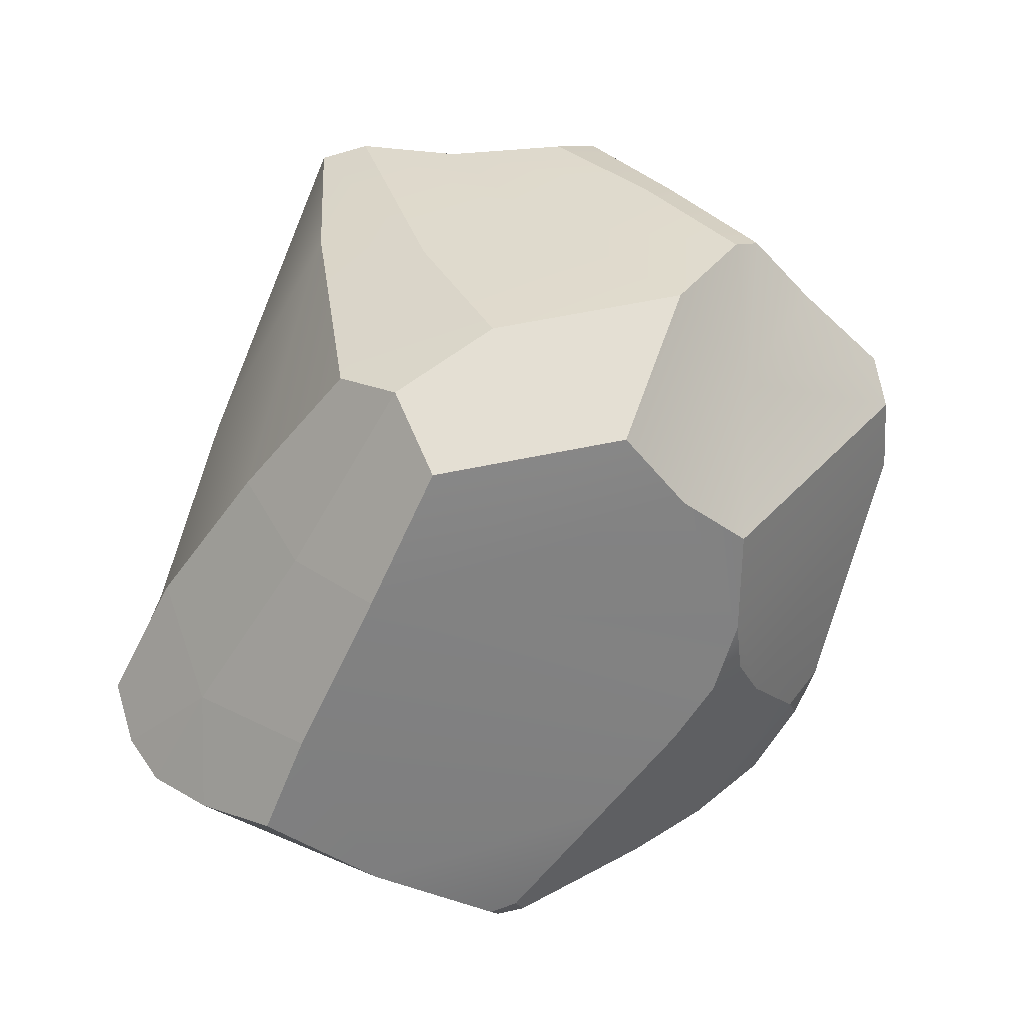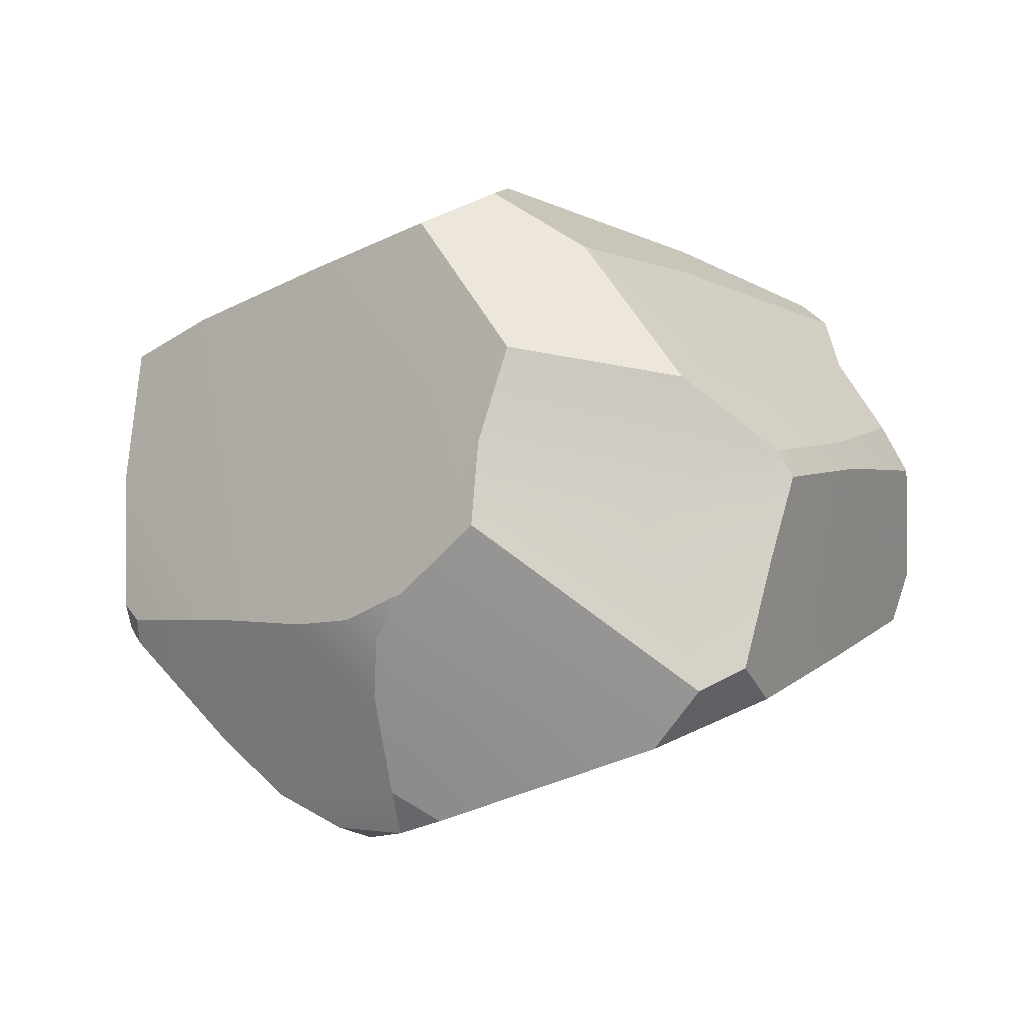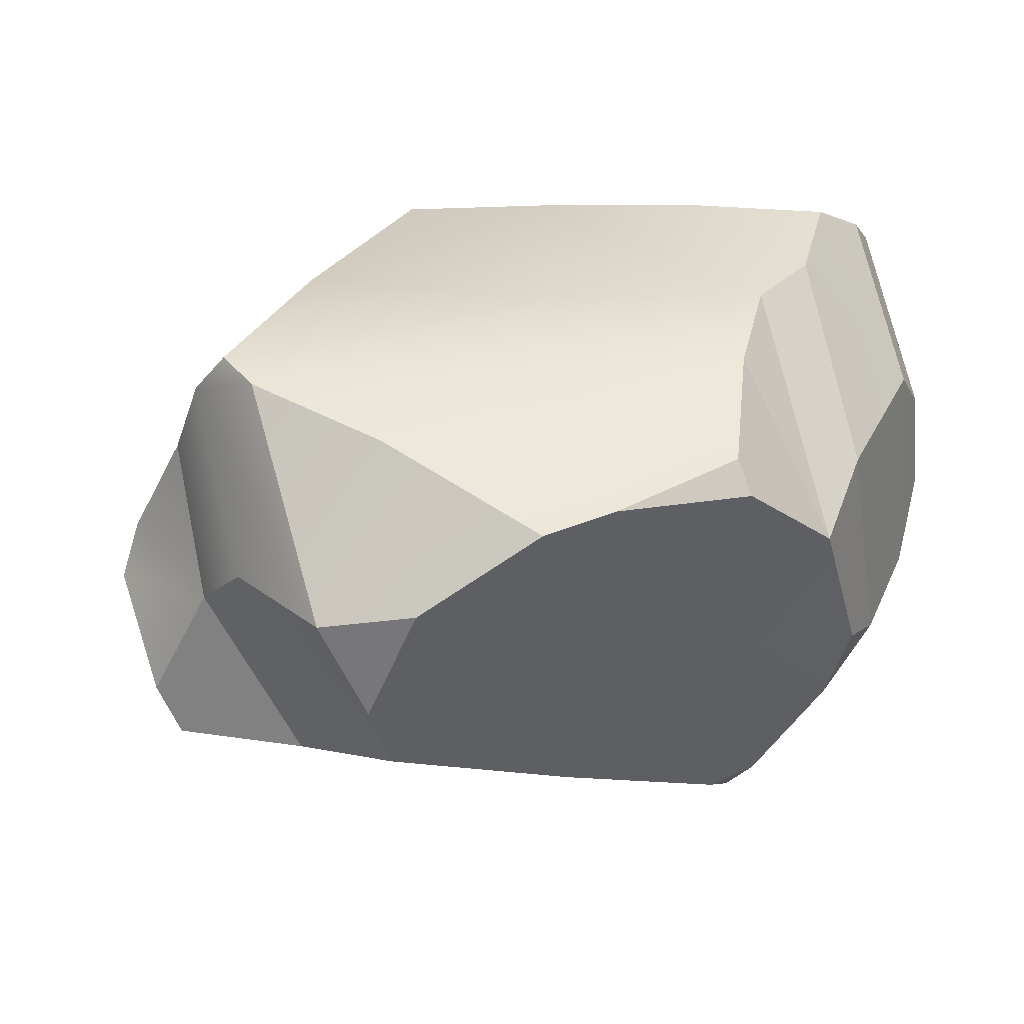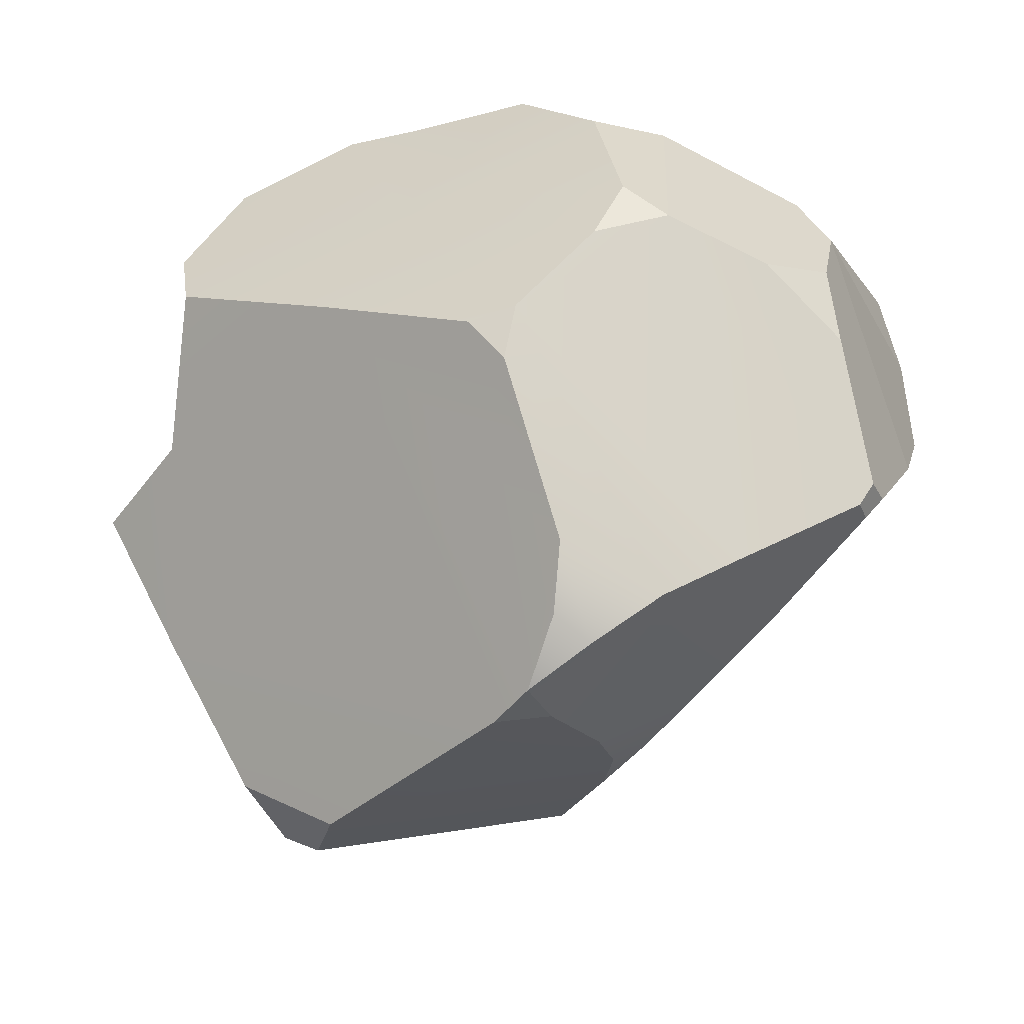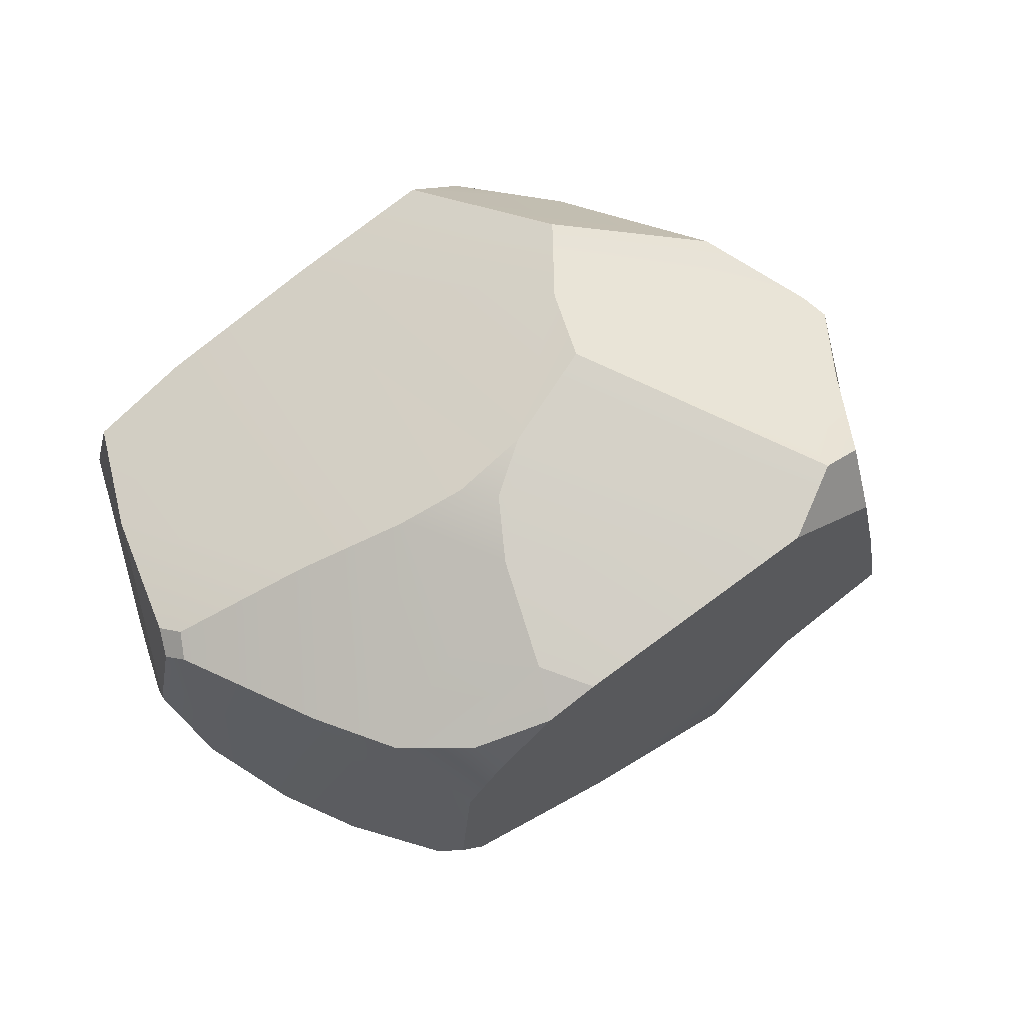
<metadata>
{"format":"obj","ext":"obj","renderer":"f3d","projection":"perspective","resolution":1024,"background":"white","views":[{"elev":72.2,"azim":114.3,"up":"+Y"},{"elev":43.3,"azim":-169.7,"up":"+Y"},{"elev":53.1,"azim":-27.2,"up":"+Z"},{"elev":-45.8,"azim":15.9,"up":"+Z"},{"elev":13.4,"azim":166.9,"up":"+Y"}]}
</metadata>
<code>
g polySurface43
v -2.955 4.716 -7.921
v -3.103 4.696 -8
v -2.866 4.721 -8.019
v -3.415 4.57 -8.247
v -3.44 4.548 -8.272
v -3.236 4.537 -8.343
v -3.425 4.474 -8.366
v -3.236 4.537 -8.343
v -3.44 4.548 -8.272
v -3.415 4.57 -8.247
v -3.236 4.537 -8.343
v -3.273 4.654 -8.213
v -3.533 4.142 -7.855
v -3.605 4.294 -7.946
v -3.56 4.339 -7.904
v -3.605 4.294 -7.946
v -3.533 4.142 -7.855
v -3.629 4.128 -8
v -3.483 4.33 -7.755
v -3.533 4.142 -7.855
v -3.56 4.339 -7.904
v -3.4 4.214 -7.543
v -3.452 4.3 -7.614
v -3.41 4.288 -7.559
v -3.215 4.45 -7.662
v -3.228 4.542 -7.831
v -2.96 4.663 -7.833
v -3.455 3.907 -7.675
v -3.343 3.84 -7.64
v -3.425 3.826 -7.792
v -3.289 4.051 -7.544
v -3.455 3.907 -7.675
v -3.4 4.214 -7.543
v -3.289 4.051 -7.544
v -3.4 4.214 -7.543
v -3 4.049 -7.57
v -2.95 4.198 -7.586
v -3.41 4.288 -7.559
v -3.215 4.45 -7.662
v -2.526 4.341 -7.79
v -2.404 4.23 -7.758
v -2.442 4.211 -7.694
v -2.404 4.23 -7.758
v -2.526 4.341 -7.79
v -2.389 4.291 -7.854
v -2.925 4.421 -8.468
v -2.892 4.349 -8.493
v -2.844 4.355 -8.47
v -2.927 4.13 -8.584
v -3 4.102 -8.601
v -2.94 4.057 -8.597
v -2.881 3.974 -8.547
v -2.841 4.017 -8.572
v -2.94 4.057 -8.597
v -2.459 3.95 -8
v -2.455 3.976 -8.122
v -2.533 3.866 -8.056
v -2.404 4.23 -7.758
v -2.389 4.291 -7.854
v -2.448 3.998 -7.869
v -2.75 3.727 -8.078
v -2.708 3.738 -7.976
v -2.651 3.767 -8.026
v -2.862 3.724 -8.205
v -2.886 3.751 -8.276
v -2.929 3.729 -8.212
v -2.862 3.724 -8.205
v -2.637 4.036 -8.453
v -2.739 4.008 -8.519
v -2.75 3.727 -8.078
v -2.862 3.724 -8.205
v -3.051 3.779 -7.845
v -2.869 3.844 -7.593
v -2.871 3.8 -7.621
v -3.058 3.832 -7.578
v -3.051 3.779 -7.845
v -3.164 3.835 -7.569
v -3.058 3.832 -7.578
v -2.753 3.771 -7.754
v -2.775 3.99 -7.591
v -2.69 4.084 -7.599
v -2.491 3.984 -7.784
v -2.51 4.211 -7.636
v -2.442 4.211 -7.694
v -3.605 4.294 -7.946
v -3.629 4.128 -8
v -3.523 4.428 -8.105
v -3.475 3.974 -8.05
v -3.404 3.809 -7.903
v -3.157 3.763 -8.065
v -3.615 4.084 -8.063
v -3.475 3.974 -8.05
v -3.533 4.188 -8.256
v -2.94 4.057 -8.597
v -3 4.102 -8.601
v -3.157 3.763 -8.065
v -3.441 4.297 -8.46
v -3.298 4.286 -8.571
v -3.351 4.378 -8.538
v -3.409 4.389 -8.494
v -3.409 4.389 -8.494
v -3.351 4.378 -8.538
v -3.236 4.537 -8.343
v -3.425 4.474 -8.366
v -3.017 4.531 -8.429
v -3.01 4.599 -8.335
v -3.236 4.537 -8.343
v -3.351 4.378 -8.538
v -3.01 4.599 -8.335
v -3.032 4.688 -8.233
v -3.273 4.654 -8.213
v -3.236 4.537 -8.343
v -2.866 4.721 -8.019
v -3.103 4.696 -8
v -3.273 4.654 -8.213
v -3.032 4.688 -8.233
v -3.103 4.696 -8
v -2.955 4.716 -7.921
v -2.96 4.663 -7.833
v -3.228 4.542 -7.831
v -3.44 4.548 -8.272
v -3.415 4.57 -8.247
v -3.499 4.448 -8.074
v -3.523 4.428 -8.105
v -3.56 4.339 -7.904
v -3.605 4.294 -7.946
v -3.523 4.428 -8.105
v -3.499 4.448 -8.074
v -3.483 4.33 -7.755
v -3.452 4.3 -7.614
v -3.504 4.059 -7.721
v -3.533 4.142 -7.855
v -3.455 3.907 -7.675
v -3.504 4.059 -7.721
v -3.452 4.3 -7.614
v -3.4 4.214 -7.543
v -3.41 4.288 -7.559
v -3.452 4.3 -7.614
v -3.228 4.542 -7.831
v -3.215 4.45 -7.662
v -3.483 4.33 -7.755
v -3.56 4.339 -7.904
v -3.499 4.448 -8.074
v -3.362 4.5 -7.958
v -3.362 4.5 -7.958
v -3.228 4.542 -7.831
v -3.452 4.3 -7.614
v -3.483 4.33 -7.755
v -3.228 4.542 -7.831
v -3.362 4.5 -7.958
v -3.273 4.654 -8.213
v -3.103 4.696 -8
v -3.415 4.57 -8.247
v -3.273 4.654 -8.213
v -3.362 4.5 -7.958
v -3.499 4.448 -8.074
v -3.343 3.84 -7.64
v -3.455 3.907 -7.675
v -3.289 4.051 -7.544
v -3.164 3.835 -7.569
v -3 4.049 -7.57
v -3.058 3.832 -7.578
v -3.164 3.835 -7.569
v -3.289 4.051 -7.544
v -2.869 3.844 -7.593
v -3.058 3.832 -7.578
v -3 4.049 -7.57
v -2.775 3.99 -7.591
v -2.69 4.084 -7.599
v -2.775 3.99 -7.591
v -3 4.049 -7.57
v -2.95 4.198 -7.586
v -3.4 4.214 -7.543
v -3.41 4.288 -7.559
v -2.95 4.198 -7.586
v -3 4.049 -7.57
v -3.215 4.45 -7.662
v -2.96 4.663 -7.833
v -2.813 4.498 -7.742
v -2.95 4.198 -7.586
v -2.69 4.084 -7.599
v -2.95 4.198 -7.586
v -2.813 4.498 -7.742
v -2.657 4.335 -7.666
v -2.599 4.114 -7.611
v -2.69 4.084 -7.599
v -2.657 4.335 -7.666
v -2.51 4.211 -7.636
v -2.442 4.211 -7.694
v -2.51 4.211 -7.636
v -2.657 4.335 -7.666
v -2.526 4.341 -7.79
v -2.526 4.341 -7.79
v -2.506 4.456 -7.974
v -2.392 4.357 -7.964
v -2.389 4.291 -7.854
v -2.526 4.341 -7.79
v -2.657 4.335 -7.666
v -2.813 4.498 -7.742
v -2.727 4.53 -7.863
v -2.96 4.663 -7.833
v -2.955 4.716 -7.921
v -2.727 4.53 -7.863
v -2.813 4.498 -7.742
v -2.698 4.601 -8
v -2.727 4.53 -7.863
v -2.955 4.716 -7.921
v -2.866 4.721 -8.019
v -2.506 4.456 -7.974
v -2.526 4.341 -7.79
v -2.727 4.53 -7.863
v -2.698 4.601 -8
v -2.765 4.306 -8.445
v -2.844 4.355 -8.47
v -2.892 4.349 -8.493
v -2.894 4.265 -8.527
v -2.852 3.904 -8.483
v -2.739 4.008 -8.519
v -2.841 4.017 -8.572
v -2.881 3.974 -8.547
v -2.471 4.097 -8.333
v -2.448 4.094 -8.301
v -2.441 4.134 -8.293
v -2.468 4.135 -8.322
v -2.471 4.097 -8.333
v -2.468 4.135 -8.322
v -2.632 4.236 -8.391
v -2.637 4.036 -8.453
v -2.632 4.236 -8.391
v -2.765 4.306 -8.445
v -2.739 4.008 -8.519
v -2.637 4.036 -8.453
v -2.841 4.017 -8.572
v -2.739 4.008 -8.519
v -2.927 4.13 -8.584
v -2.94 4.057 -8.597
v -2.739 4.008 -8.519
v -2.765 4.306 -8.445
v -2.894 4.265 -8.527
v -2.927 4.13 -8.584
v -2.442 4.211 -7.694
v -2.404 4.23 -7.758
v -2.448 3.998 -7.869
v -2.491 3.984 -7.784
v -2.455 3.976 -8.122
v -2.404 4.249 -8.125
v -2.441 4.134 -8.293
v -2.448 4.094 -8.301
v -2.459 3.95 -8
v -2.448 3.998 -7.869
v -2.404 4.249 -8.125
v -2.455 3.976 -8.122
v -2.389 4.291 -7.854
v -2.392 4.357 -7.964
v -2.404 4.249 -8.125
v -2.448 3.998 -7.869
v -3.032 4.688 -8.233
v -3.01 4.599 -8.335
v -2.698 4.601 -8
v -2.866 4.721 -8.019
v -3.01 4.599 -8.335
v -3.017 4.531 -8.429
v -2.925 4.421 -8.468
v -2.698 4.601 -8
v -2.698 4.601 -8
v -2.925 4.421 -8.468
v -2.844 4.355 -8.47
v -2.765 4.306 -8.445
v -2.506 4.456 -7.974
v -2.698 4.601 -8
v -2.765 4.306 -8.445
v -2.632 4.236 -8.391
v -2.404 4.249 -8.125
v -2.632 4.236 -8.391
v -2.468 4.135 -8.322
v -2.441 4.134 -8.293
v -2.404 4.249 -8.125
v -2.392 4.357 -7.964
v -2.506 4.456 -7.974
v -2.632 4.236 -8.391
v -2.448 4.094 -8.301
v -2.471 4.097 -8.333
v -2.533 3.866 -8.056
v -2.455 3.976 -8.122
v -2.471 4.097 -8.333
v -2.637 4.036 -8.453
v -2.651 3.767 -8.026
v -2.533 3.866 -8.056
v -2.886 3.751 -8.276
v -2.862 3.724 -8.205
v -2.739 4.008 -8.519
v -2.852 3.904 -8.483
v -2.862 3.724 -8.205
v -2.75 3.727 -8.078
v -2.651 3.767 -8.026
v -2.637 4.036 -8.453
v -3.051 3.779 -7.845
v -3.157 3.763 -8.065
v -3.404 3.809 -7.903
v -3.425 3.826 -7.792
v -3.157 3.763 -8.065
v -3.051 3.779 -7.845
v -2.862 3.724 -8.205
v -2.929 3.729 -8.212
v -2.708 3.738 -7.976
v -2.75 3.727 -8.078
v -3.051 3.779 -7.845
v -2.753 3.771 -7.754
v -2.871 3.8 -7.621
v -2.753 3.771 -7.754
v -3.051 3.779 -7.845
v -3.058 3.832 -7.578
v -3.164 3.835 -7.569
v -3.051 3.779 -7.845
v -3.425 3.826 -7.792
v -3.343 3.84 -7.64
v -2.775 3.99 -7.591
v -2.753 3.771 -7.754
v -2.871 3.8 -7.621
v -2.869 3.844 -7.593
v -2.69 4.084 -7.599
v -2.599 4.114 -7.611
v -2.663 3.849 -7.719
v -2.753 3.771 -7.754
v -2.491 3.984 -7.784
v -2.663 3.849 -7.719
v -2.599 4.114 -7.611
v -2.51 4.211 -7.636
v -2.459 3.95 -8
v -2.533 3.866 -8.056
v -2.491 3.984 -7.784
v -2.448 3.998 -7.869
v -2.533 3.866 -8.056
v -2.651 3.767 -8.026
v -2.663 3.849 -7.719
v -2.491 3.984 -7.784
v -2.753 3.771 -7.754
v -2.663 3.849 -7.719
v -2.651 3.767 -8.026
v -2.708 3.738 -7.976
v -3.533 4.142 -7.855
v -3.475 3.974 -8.05
v -3.615 4.084 -8.063
v -3.629 4.128 -8
v -3.533 4.142 -7.855
v -3.504 4.059 -7.721
v -3.404 3.809 -7.903
v -3.475 3.974 -8.05
v -3.425 3.826 -7.792
v -3.404 3.809 -7.903
v -3.504 4.059 -7.721
v -3.455 3.907 -7.675
v -3.533 4.188 -8.256
v -3.523 4.428 -8.105
v -3.629 4.128 -8
v -3.615 4.084 -8.063
v -3.533 4.188 -8.256
v -3.441 4.297 -8.46
v -3.409 4.389 -8.494
v -3.425 4.474 -8.366
v -3.533 4.188 -8.256
v -3.425 4.474 -8.366
v -3.44 4.548 -8.272
v -3.523 4.428 -8.105
v -3 4.102 -8.601
v -2.927 4.13 -8.584
v -2.894 4.265 -8.527
v -3.298 4.286 -8.571
v -2.894 4.265 -8.527
v -2.892 4.349 -8.493
v -2.925 4.421 -8.468
v -3.298 4.286 -8.571
v -2.925 4.421 -8.468
v -3.017 4.531 -8.429
v -3.351 4.378 -8.538
v -3.298 4.286 -8.571
v -3.441 4.297 -8.46
v -3.533 4.188 -8.256
v -3 4.102 -8.601
v -3.298 4.286 -8.571
v -3.533 4.188 -8.256
v -3.475 3.974 -8.05
v -3.157 3.763 -8.065
v -3 4.102 -8.601
v -2.852 3.904 -8.483
v -3.157 3.763 -8.065
v -2.929 3.729 -8.212
v -2.886 3.751 -8.276
v -2.852 3.904 -8.483
v -2.881 3.974 -8.547
v -2.94 4.057 -8.597
v -3.157 3.763 -8.065
g polySurface43_0
f 3 2 1
f 6 5 4
f 9 8 7
f 12 11 10
f 15 14 13
f 18 17 16
f 21 20 19
f 24 23 22
f 27 26 25
f 30 29 28
f 33 32 31
f 36 35 34
f 39 38 37
f 42 41 40
f 45 44 43
f 48 47 46
f 51 50 49
f 54 53 52
f 57 56 55
f 60 59 58
f 63 62 61
f 66 65 64
f 69 68 67
f 72 71 70
f 75 74 73
f 78 77 76
f 81 80 79
f 84 83 82
f 87 86 85
f 90 89 88
f 93 92 91
f 96 95 94
f 99 98 97
f 100 99 97
f 103 102 101
f 104 103 101
f 107 106 105
f 108 107 105
f 111 110 109
f 112 111 109
f 115 114 113
f 116 115 113
f 119 118 117
f 120 119 117
f 123 122 121
f 124 123 121
f 127 126 125
f 128 127 125
f 131 130 129
f 132 131 129
f 135 134 133
f 136 135 133
f 139 138 137
f 140 139 137
f 143 142 141
f 144 143 141
f 147 146 145
f 148 147 145
f 151 150 149
f 152 151 149
f 155 154 153
f 156 155 153
f 159 158 157
f 160 159 157
f 163 162 161
f 164 163 161
f 167 166 165
f 168 167 165
f 171 170 169
f 172 171 169
f 175 174 173
f 176 175 173
f 179 178 177
f 180 179 177
f 183 182 181
f 184 183 181
f 187 186 185
f 188 187 185
f 191 190 189
f 192 191 189
f 195 194 193
f 196 195 193
f 199 198 197
f 200 199 197
f 203 202 201
f 204 203 201
f 207 206 205
f 208 207 205
f 211 210 209
f 212 211 209
f 215 214 213
f 216 215 213
f 219 218 217
f 220 219 217
f 223 222 221
f 224 223 221
f 227 226 225
f 228 227 225
f 231 230 229
f 232 231 229
f 235 234 233
f 236 235 233
f 239 238 237
f 240 239 237
f 243 242 241
f 244 243 241
f 247 246 245
f 248 247 245
f 251 250 249
f 252 251 249
f 255 254 253
f 256 255 253
f 259 258 257
f 260 259 257
f 263 262 261
f 264 263 261
f 267 266 265
f 268 267 265
f 271 270 269
f 272 271 269
f 275 274 273
f 276 275 273
f 279 278 277
f 280 279 277
f 283 282 281
f 284 283 281
f 287 286 285
f 288 287 285
f 291 290 289
f 292 291 289
f 295 294 293
f 296 295 293
f 299 298 297
f 300 299 297
f 303 302 301
f 304 303 301
f 307 306 305
f 308 307 305
f 311 310 309
f 312 311 309
f 315 314 313
f 316 315 313
f 319 318 317
f 320 319 317
f 323 322 321
f 324 323 321
f 327 326 325
f 328 327 325
f 331 330 329
f 332 331 329
f 335 334 333
f 336 335 333
f 339 338 337
f 340 339 337
f 343 342 341
f 344 343 341
f 347 346 345
f 348 347 345
f 351 350 349
f 352 351 349
f 355 354 353
f 356 355 353
f 359 358 357
f 360 359 357
f 363 362 361
f 364 363 361
f 367 366 365
f 368 367 365
f 371 370 369
f 372 371 369
f 375 374 373
f 376 375 373
f 379 378 377
f 380 379 377
f 383 382 381
f 384 383 381
f 387 386 385
f 388 387 385
f 391 390 389
f 392 391 389

</code>
